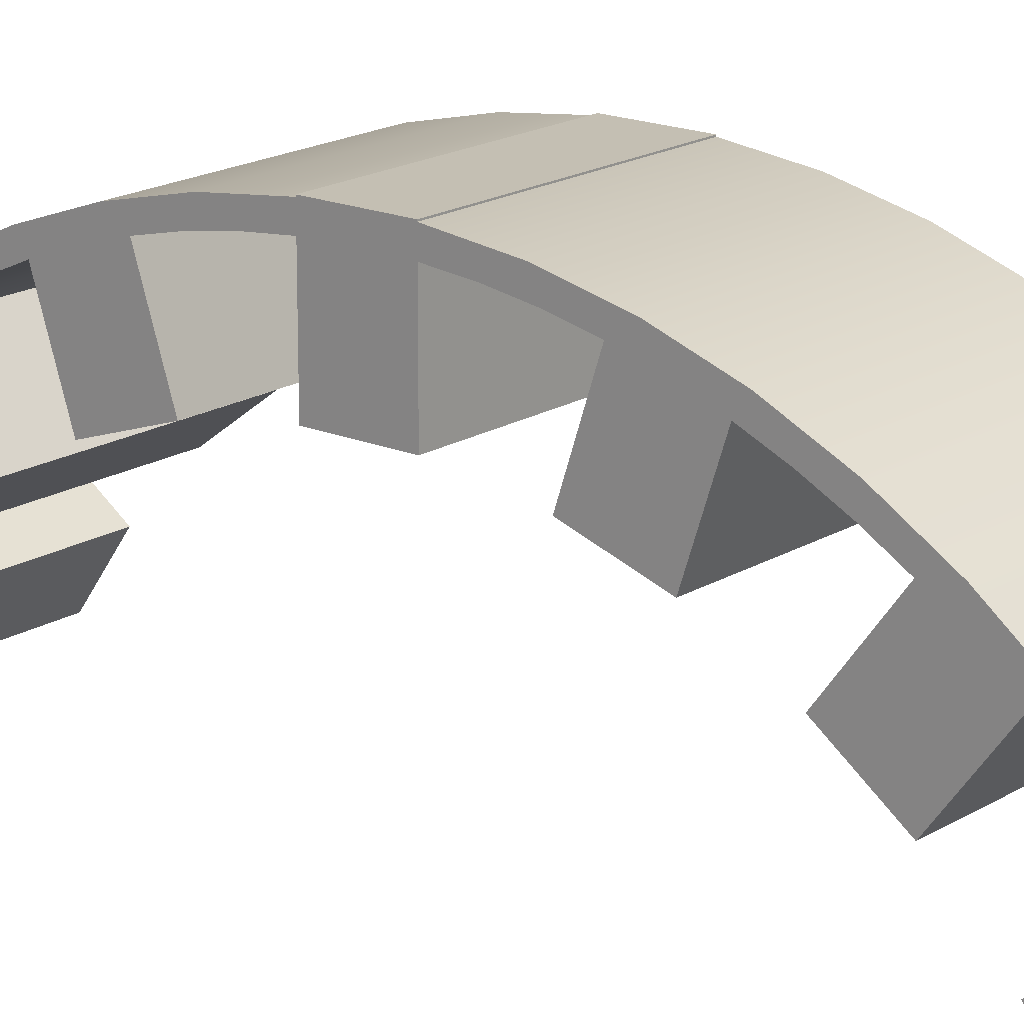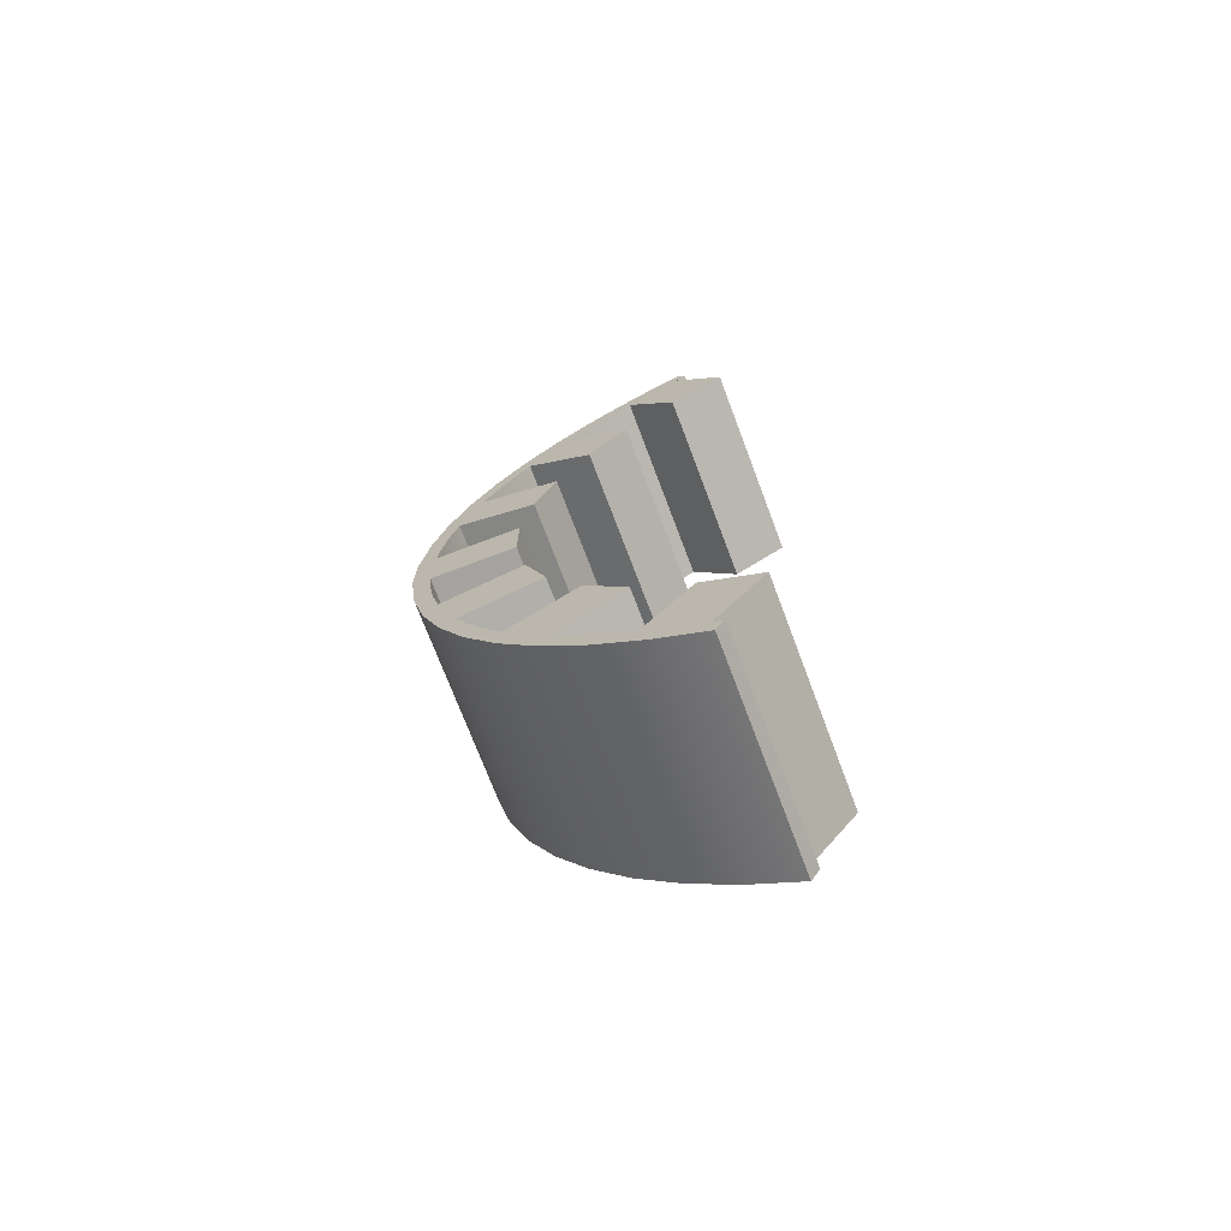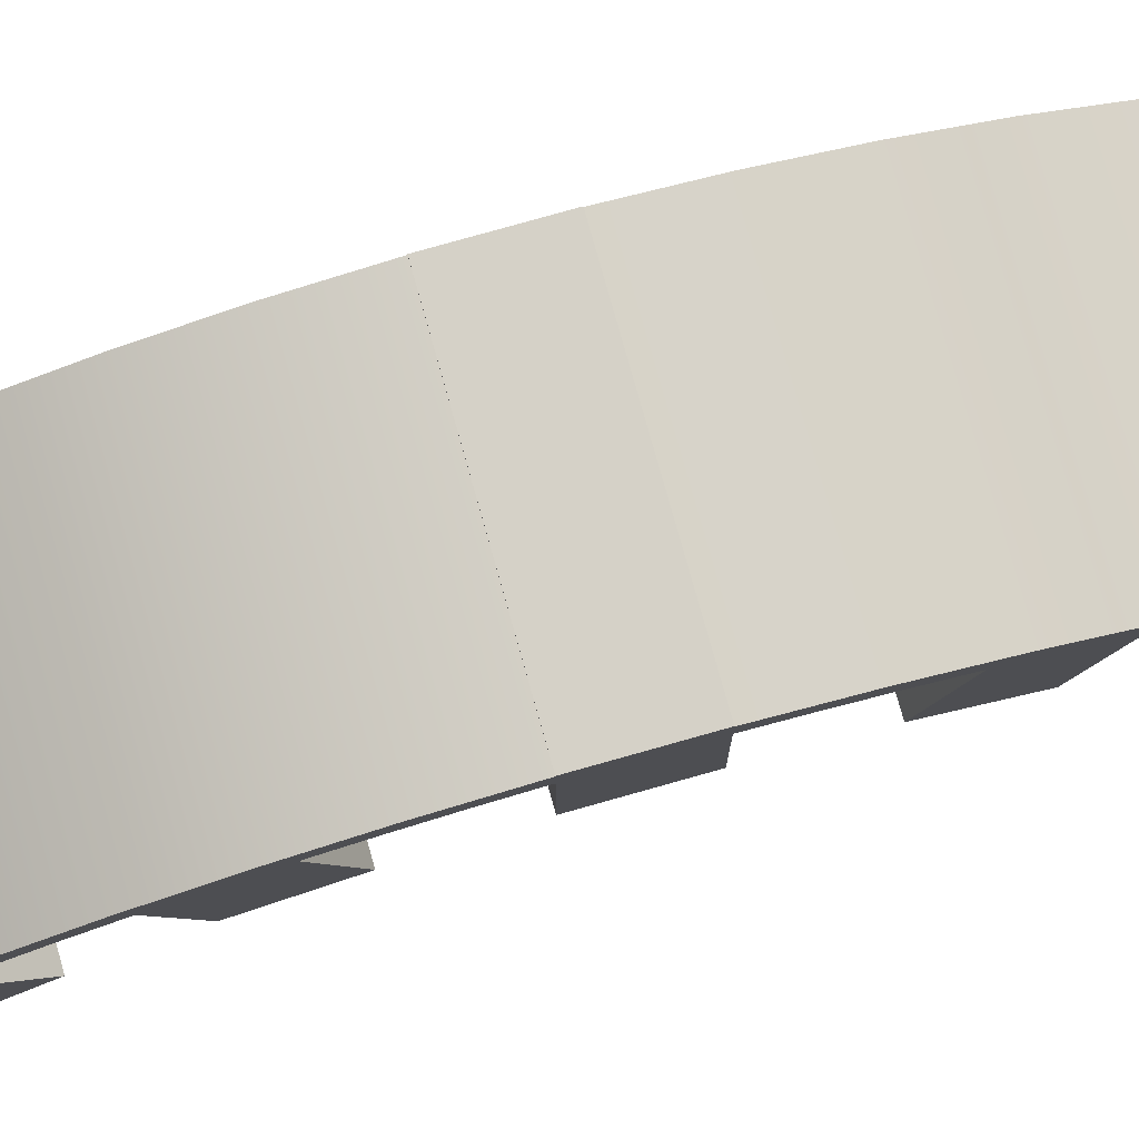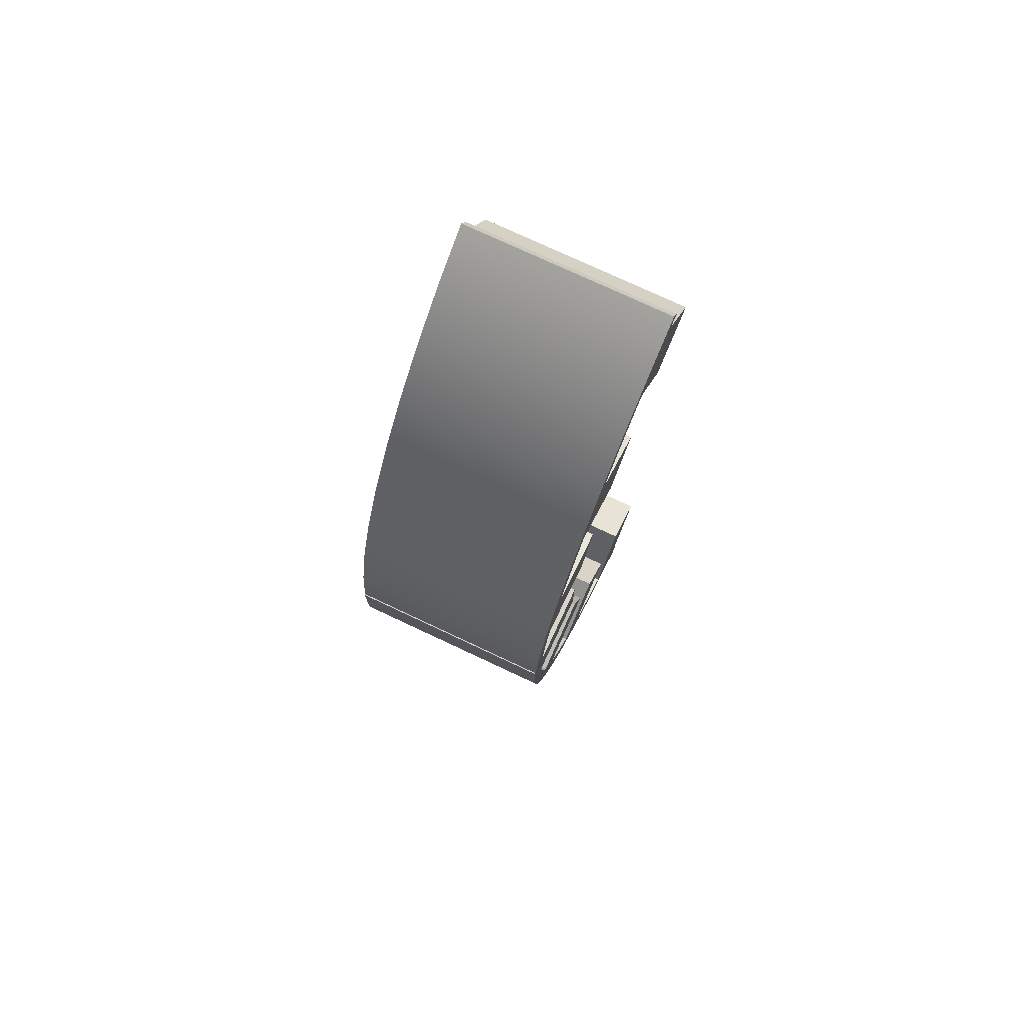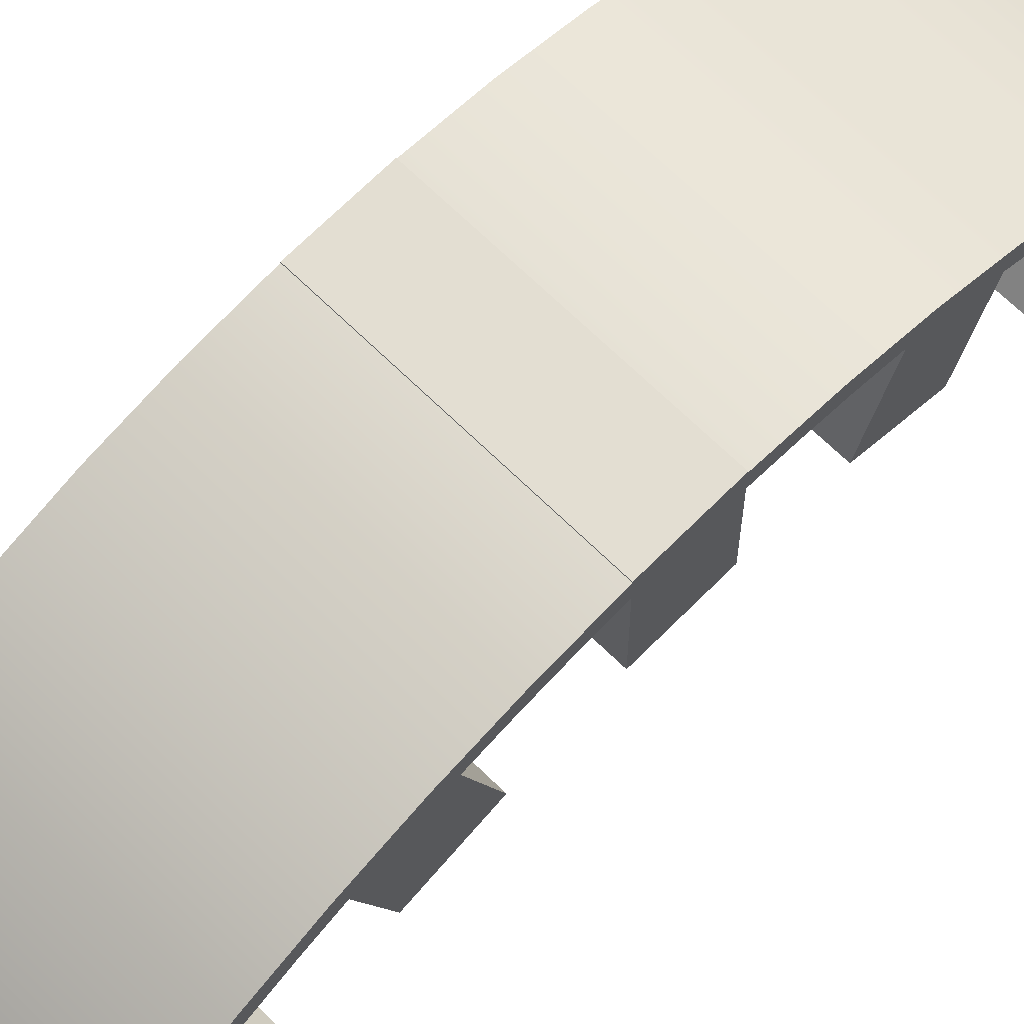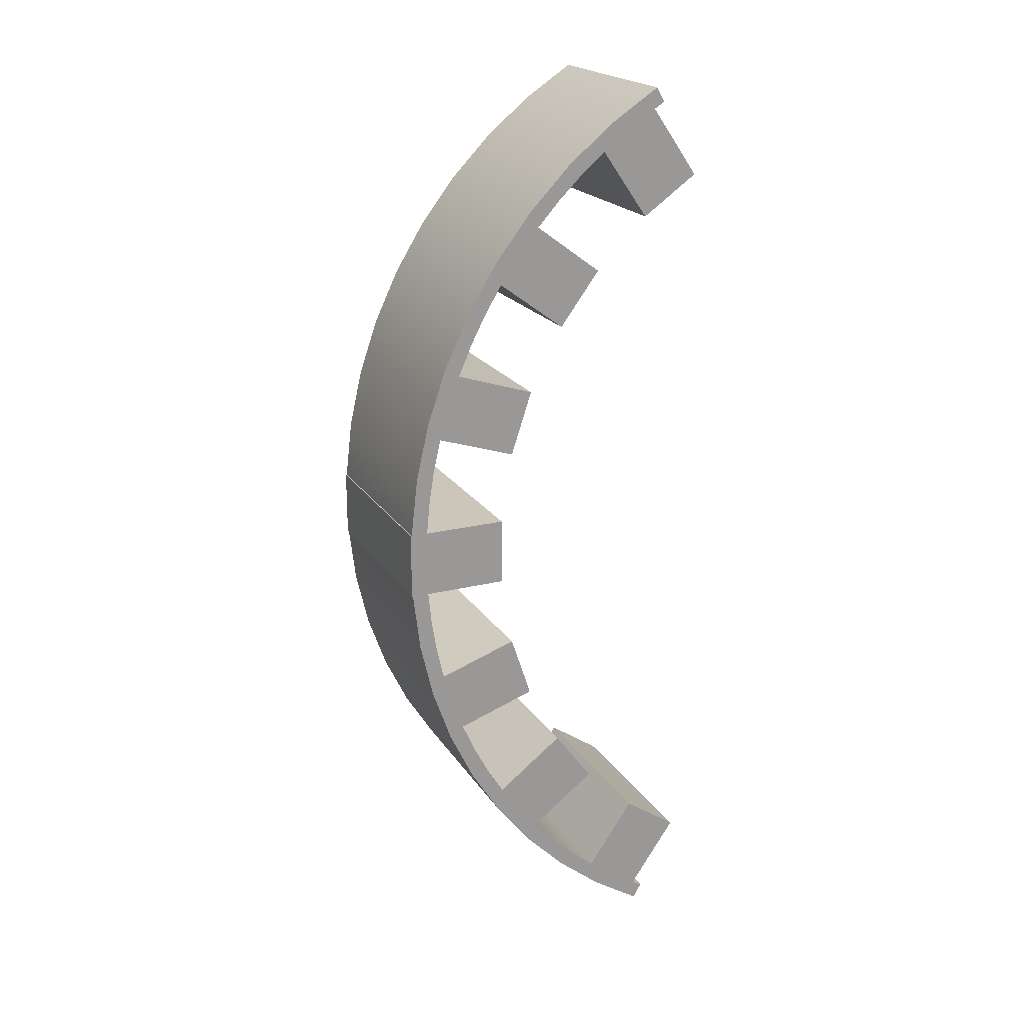
<metadata>
{"format":"obj","ext":"obj","renderer":"f3d","projection":"perspective","resolution":1024,"background":"white","views":[{"elev":17.8,"azim":-50.2,"up":"+Z"},{"elev":-72.8,"azim":110.7,"up":"+Y"},{"elev":79.1,"azim":74.3,"up":"+Z"},{"elev":76.3,"azim":25.1,"up":"+Y"},{"elev":67.7,"azim":44.6,"up":"+Z"},{"elev":21.0,"azim":66.0,"up":"+Y"}]}
</metadata>
<code>
o Blocks1
v -13.5 -6.622 4.026
v -16.5 -6.622 4.026
v -13.5 -5.611 3.319
v -16.5 -5.611 3.319
v -16.5 -6.048 4.846
v -13.5 -6.048 4.846
v -16.5 -5.038 4.138
v -13.5 -5.038 4.138
v -16.5 -6.928 4
v -13.5 -6.928 4
v -16.5 -6.45 4.733
v -13.5 -6.45 4.733
v -13.5 -5.895 5.409
v -16.5 -5.895 5.409
v -13.5 -5.269 6.02
v -16.5 -5.269 6.02
v -13.5 -4.58 6.559
v -16.5 -4.58 6.559
v -13.5 -3.837 7.02
v -16.5 -3.837 7.02
v -13.5 -3.047 7.397
v -16.5 -3.047 7.397
v -13.5 -2.221 7.685
v -16.5 -2.221 7.685
v -13.5 -1.369 7.882
v -16.5 -1.369 7.882
v -16.5 -0.5 7.984
v -13.5 -0.5 7.984
v -16.5 -5.728 5.22
v -16.5 -5.385 5.574
v -16.5 -5.019 5.905
v -16.5 -4.217 6.502
v -16.5 -3.48 5.512
v -16.5 -6.652 3.976
v -16.5 -6.682 3.926
v -16.5 -6.712 3.875
v -16.5 -3.795 6.757
v -16.5 -3.358 6.985
v -16.5 -2.907 7.184
v -16.5 -1.958 7.499
v -16.5 -1.477 7.608
v -16.5 -0.9907 7.686
v -16.5 -0.5 7.734
v -16.5 0.5 7.984
v -16.5 0.5 8
v -16.5 -0.5 8
v -16.5 0.5 7.734
v -16.5 1.369 7.882
v -16.5 0.9907 7.686
v -16.5 1.477 7.608
v -16.5 2.221 7.685
v -16.5 1.958 7.499
v -16.5 3.047 7.397
v -16.5 2.907 7.184
v -16.5 3.837 7.02
v -16.5 3.358 6.985
v -16.5 3.795 6.757
v -16.5 4.58 6.559
v -16.5 4.217 6.502
v -16.5 5.269 6.02
v -16.5 5.019 5.905
v -16.5 5.385 5.574
v -16.5 5.895 5.409
v -16.5 5.728 5.22
v -16.5 6.048 4.846
v -16.5 6.45 4.733
v -16.5 5.038 4.138
v -16.5 6.622 4.026
v -16.5 5.611 3.319
v -16.5 6.928 4
v -16.5 6.652 3.976
v -16.5 6.682 3.926
v -16.5 6.712 3.875
v -16.5 4.283 4.915
v -16.5 3.48 5.512
v -16.5 2.519 6.013
v -16.5 1.57 6.327
v -16.5 0.5 6.5
v -16.5 -0.5 6.5
v -16.5 -1.57 6.327
v -16.5 -2.519 6.013
v -16.5 -4.283 4.915
v -13.5 -5.728 5.22
v -13.5 -5.385 5.574
v -13.5 -5.019 5.905
v -13.5 -4.217 6.502
v -13.5 -3.48 5.512
v -13.5 -4.283 4.915
v -13.5 -3.795 6.757
v -13.5 -3.358 6.985
v -13.5 -2.907 7.184
v -13.5 -2.519 6.013
v -13.5 -1.57 6.327
v -13.5 -1.958 7.499
v -13.5 -1.477 7.608
v -13.5 -0.9907 7.686
v -13.5 -0.5 7.734
v -13.5 -0.5 6.5
v -13.5 0.5 6.5
v -13.5 0.5 7.734
v -13.5 0.5 7.984
v -13.5 -0.5 8
v -13.5 0.5 8
v -13.5 1.369 7.882
v -13.5 0.9907 7.686
v -13.5 1.477 7.608
v -13.5 2.221 7.685
v -13.5 1.958 7.499
v -13.5 3.047 7.397
v -13.5 2.907 7.184
v -13.5 3.837 7.02
v -13.5 3.358 6.985
v -13.5 3.795 6.757
v -13.5 1.57 6.327
v -13.5 2.519 6.013
v -13.5 4.58 6.559
v -13.5 4.217 6.502
v -13.5 5.269 6.02
v -13.5 5.019 5.905
v -13.5 5.385 5.574
v -13.5 3.48 5.512
v -13.5 4.283 4.915
v -13.5 5.895 5.409
v -13.5 5.728 5.22
v -13.5 6.048 4.846
v -13.5 6.45 4.733
v -13.5 5.038 4.138
v -13.5 6.622 4.026
v -13.5 5.611 3.319
v -13.5 6.928 4
v -13.5 6.652 3.976
v -13.5 6.682 3.926
v -13.5 6.712 3.875
v -13.5 -6.712 3.875
v -13.5 -6.682 3.926
v -13.5 -6.652 3.976
f 1 2 3
f 3 2 4
f 5 6 7
f 7 6 8
f 8 3 7
f 7 3 4
f 9 10 11
f 11 10 12
f 11 12 13
f 11 13 14
f 14 13 15
f 14 15 16
f 16 15 17
f 16 17 18
f 18 17 19
f 18 19 20
f 20 19 21
f 20 21 22
f 22 21 23
f 22 23 24
f 24 23 25
f 24 25 26
f 26 25 27
f 27 25 28
f 7 11 5
f 5 11 14
f 5 14 29
f 29 14 30
f 30 14 16
f 30 16 31
f 31 16 32
f 31 32 33
f 4 2 7
f 7 2 11
f 11 2 9
f 9 2 34
f 9 34 35
f 35 36 9
f 16 18 32
f 32 18 37
f 37 18 20
f 37 20 38
f 38 20 39
f 39 20 22
f 39 22 40
f 40 22 24
f 40 24 41
f 41 24 26
f 41 26 42
f 42 26 43
f 43 26 27
f 43 27 44
f 44 27 45
f 45 27 46
f 43 44 47
f 47 44 48
f 47 48 49
f 49 48 50
f 50 48 51
f 50 51 52
f 52 51 53
f 52 53 54
f 54 53 55
f 54 55 56
f 56 55 57
f 57 55 58
f 57 58 59
f 59 58 60
f 59 60 61
f 61 60 62
f 62 60 63
f 62 63 64
f 64 63 65
f 65 63 66
f 65 66 67
f 67 66 68
f 67 68 69
f 66 70 68
f 68 70 71
f 71 70 72
f 72 70 73
f 74 75 61
f 61 75 59
f 76 77 54
f 54 77 52
f 78 79 47
f 47 79 43
f 40 80 39
f 39 80 81
f 33 82 31
f 3 8 1
f 1 8 12
f 1 12 10
f 8 6 12
f 12 6 13
f 13 6 83
f 13 83 84
f 13 84 15
f 15 84 85
f 15 85 86
f 86 85 87
f 87 85 88
f 15 86 17
f 17 86 89
f 17 89 19
f 19 89 90
f 19 90 91
f 92 93 91
f 91 93 94
f 91 94 21
f 21 94 23
f 23 94 95
f 23 95 25
f 25 95 96
f 25 96 97
f 98 99 97
f 97 99 100
f 97 100 28
f 28 100 101
f 28 101 102
f 102 101 103
f 101 100 104
f 104 100 105
f 104 105 106
f 104 106 107
f 107 106 108
f 107 108 109
f 109 108 110
f 109 110 111
f 111 110 112
f 111 112 113
f 108 114 110
f 110 114 115
f 111 113 116
f 116 113 117
f 116 117 118
f 118 117 119
f 118 119 120
f 117 121 119
f 119 121 122
f 118 120 123
f 123 120 124
f 123 124 125
f 123 125 126
f 126 125 127
f 126 127 128
f 128 127 129
f 126 128 130
f 130 128 131
f 130 131 132
f 132 133 130
f 28 25 97
f 21 19 91
f 134 135 10
f 10 135 136
f 10 136 1
f 2 1 34
f 34 1 136
f 34 136 35
f 35 136 135
f 35 135 36
f 36 135 134
f 85 31 88
f 88 31 82
f 32 86 33
f 33 86 87
f 87 88 33
f 33 88 82
f 86 32 89
f 89 32 37
f 89 37 38
f 39 91 38
f 38 91 90
f 38 90 89
f 6 5 83
f 83 5 29
f 83 29 30
f 31 85 30
f 30 85 84
f 30 84 83
f 91 39 92
f 92 39 81
f 40 94 80
f 80 94 93
f 93 92 80
f 80 92 81
f 94 40 95
f 95 40 41
f 95 41 42
f 43 97 42
f 42 97 96
f 42 96 95
f 125 65 127
f 127 65 67
f 68 128 69
f 69 128 129
f 129 127 69
f 69 127 67
f 44 101 48
f 48 101 104
f 48 104 107
f 48 107 51
f 51 107 109
f 51 109 53
f 53 109 111
f 53 111 55
f 55 111 116
f 55 116 58
f 58 116 118
f 58 118 60
f 60 118 123
f 60 123 63
f 63 123 126
f 63 126 66
f 66 126 70
f 70 126 130
f 128 68 131
f 131 68 71
f 131 71 132
f 132 71 72
f 132 72 133
f 133 72 73
f 65 125 64
f 64 125 124
f 64 124 120
f 119 61 120
f 120 61 62
f 120 62 64
f 108 52 114
f 114 52 77
f 54 110 76
f 76 110 115
f 115 114 76
f 76 114 77
f 110 54 112
f 112 54 56
f 112 56 57
f 59 117 57
f 57 117 113
f 57 113 112
f 52 108 50
f 50 108 106
f 50 106 105
f 100 47 105
f 105 47 49
f 105 49 50
f 117 59 121
f 121 59 75
f 61 119 74
f 74 119 122
f 122 121 74
f 74 121 75
f 133 73 130
f 130 73 70
f 36 134 9
f 9 134 10
f 27 28 46
f 46 28 102
f 101 44 103
f 103 44 45
f 102 103 46
f 46 103 45
f 97 43 98
f 98 43 79
f 47 100 78
f 78 100 99
f 99 98 78
f 78 98 79

</code>
